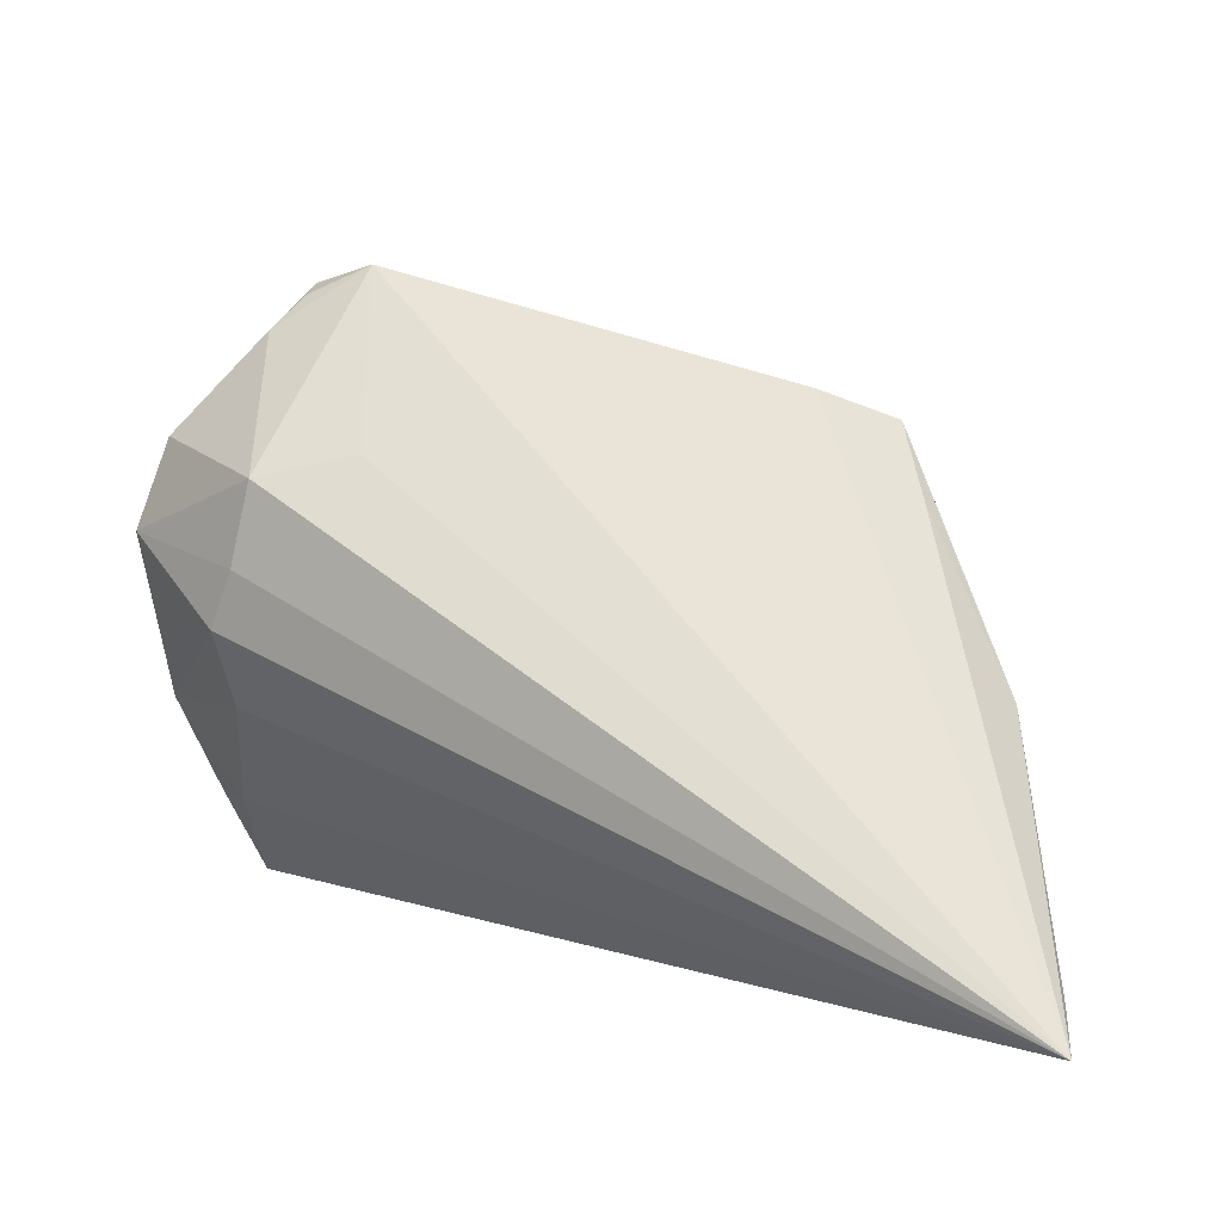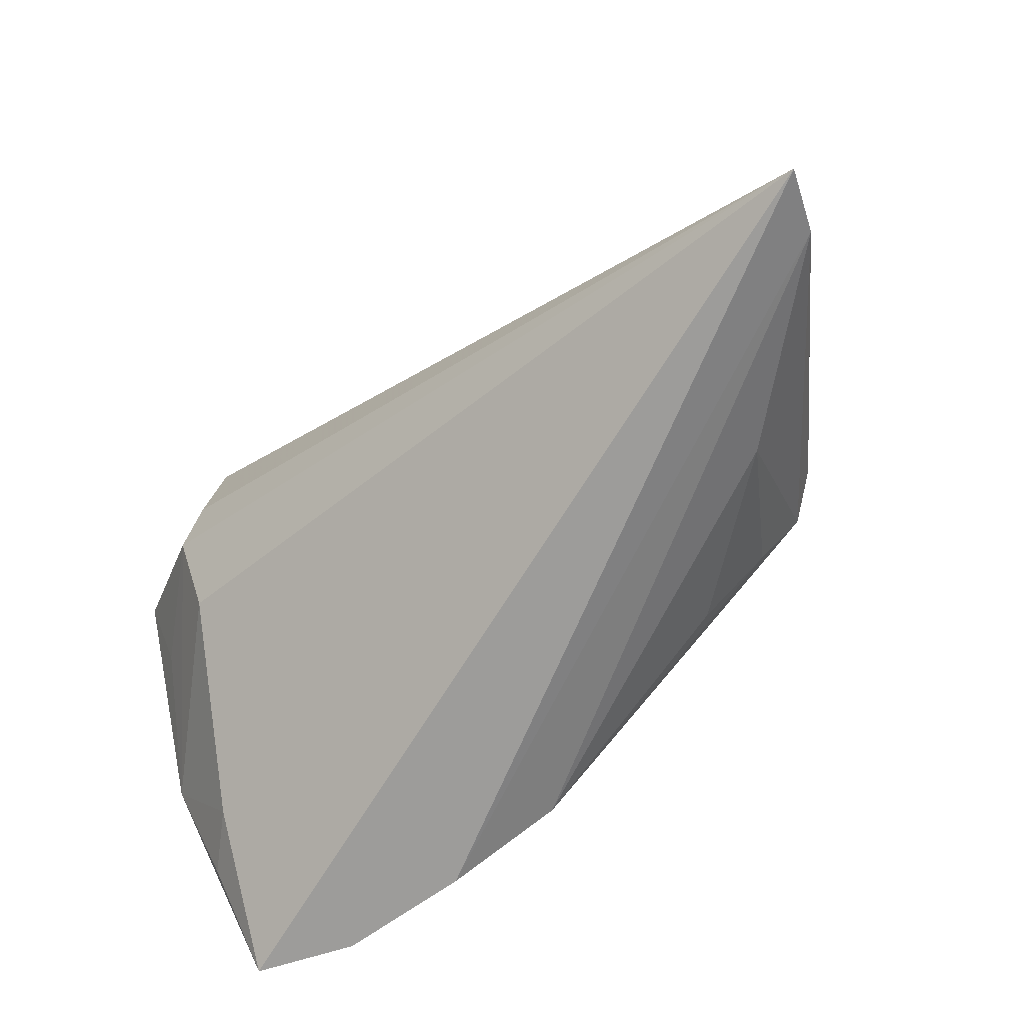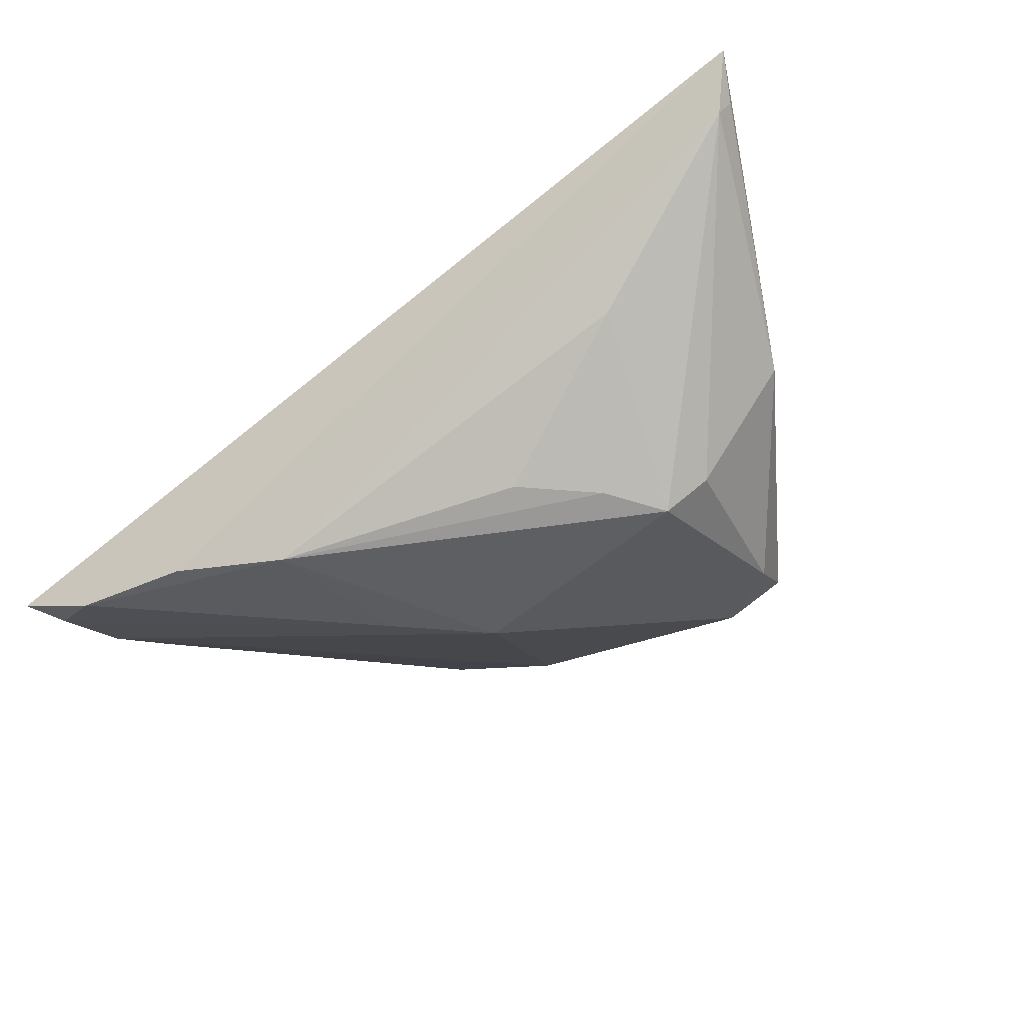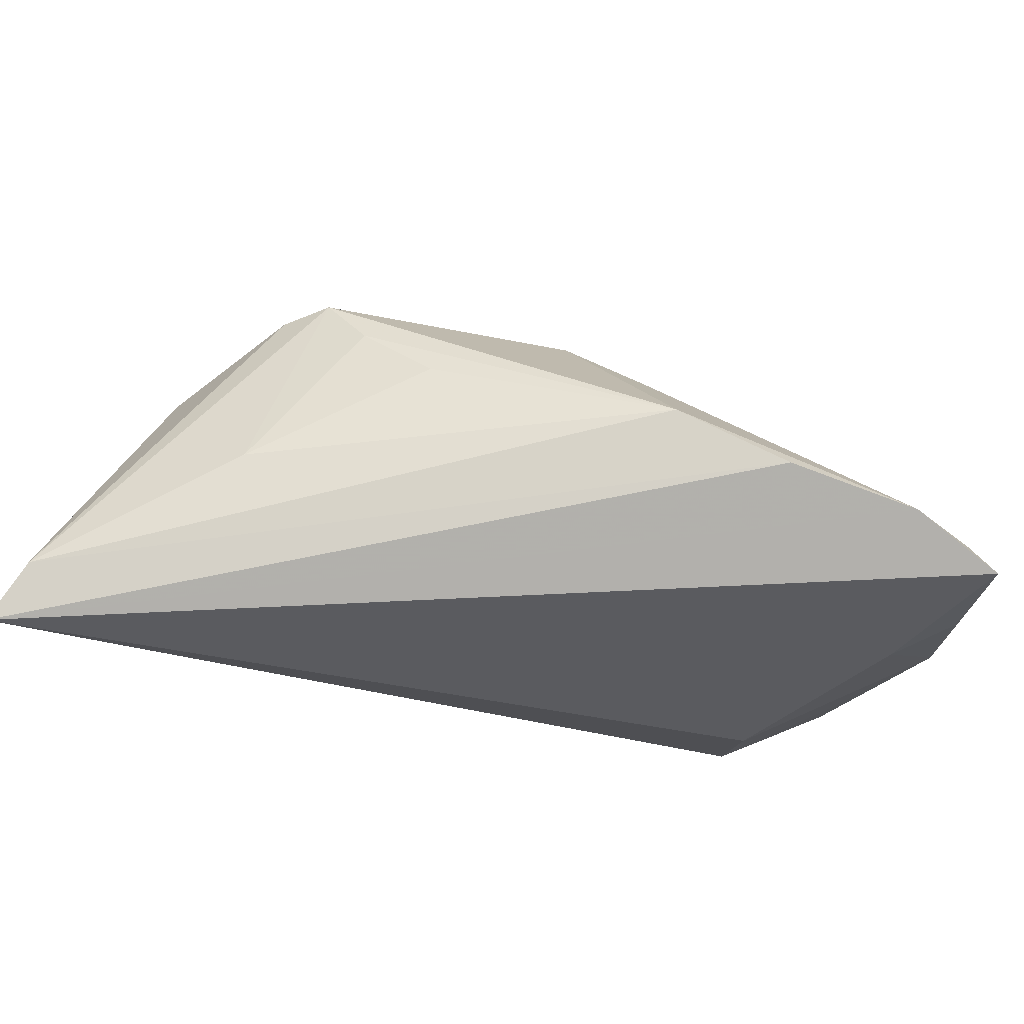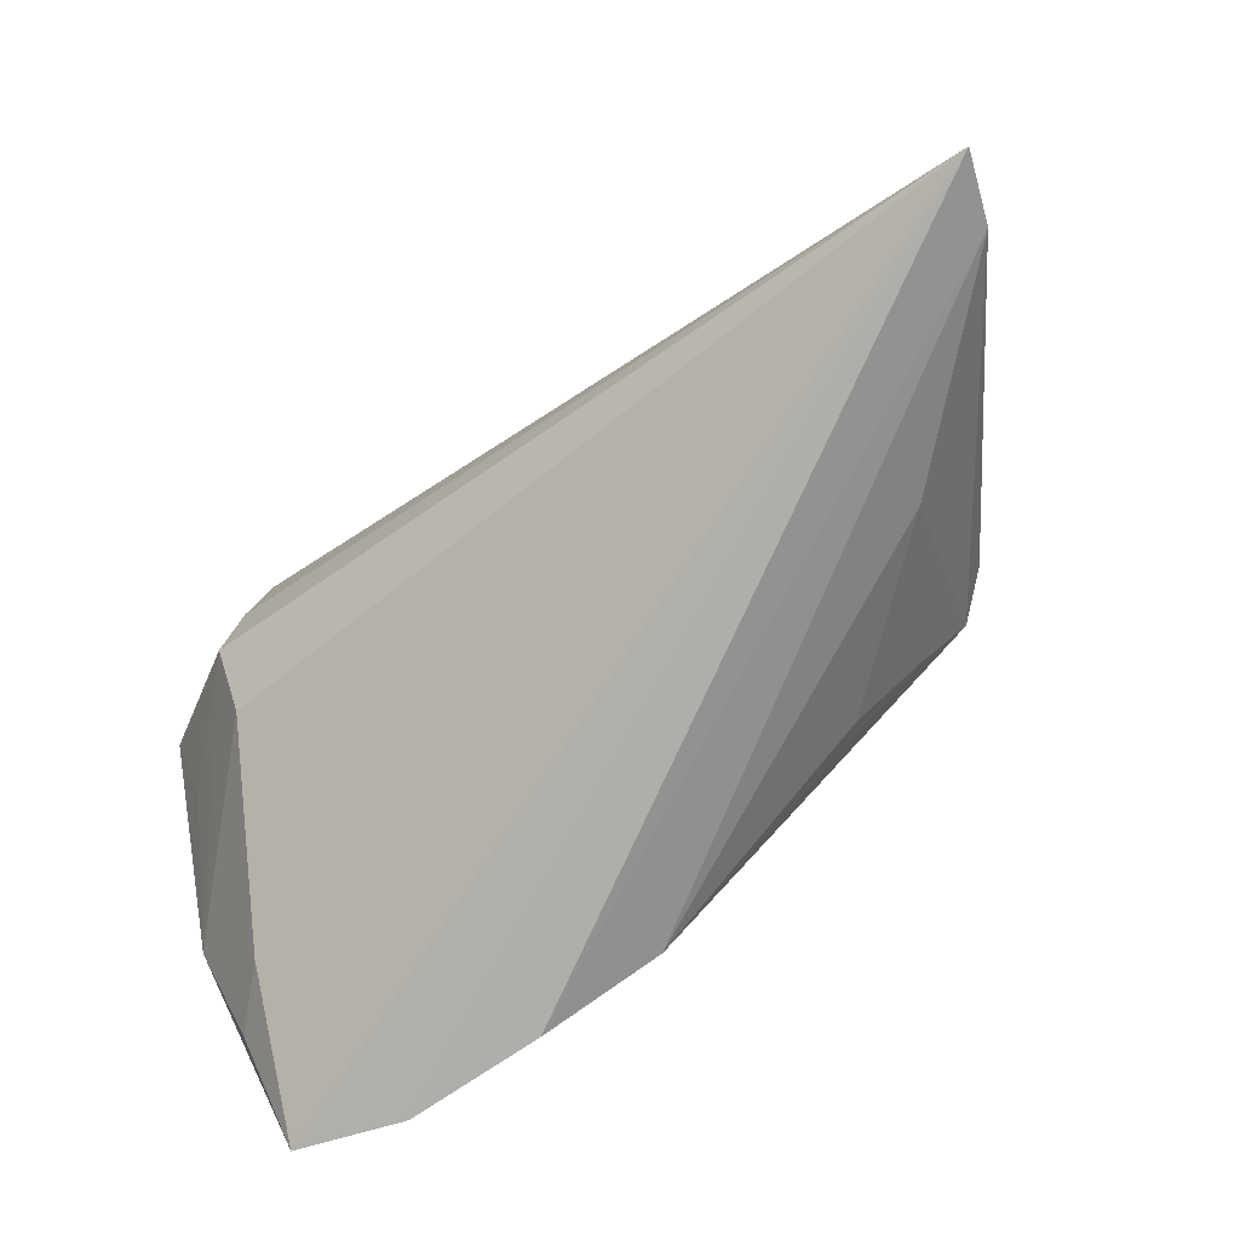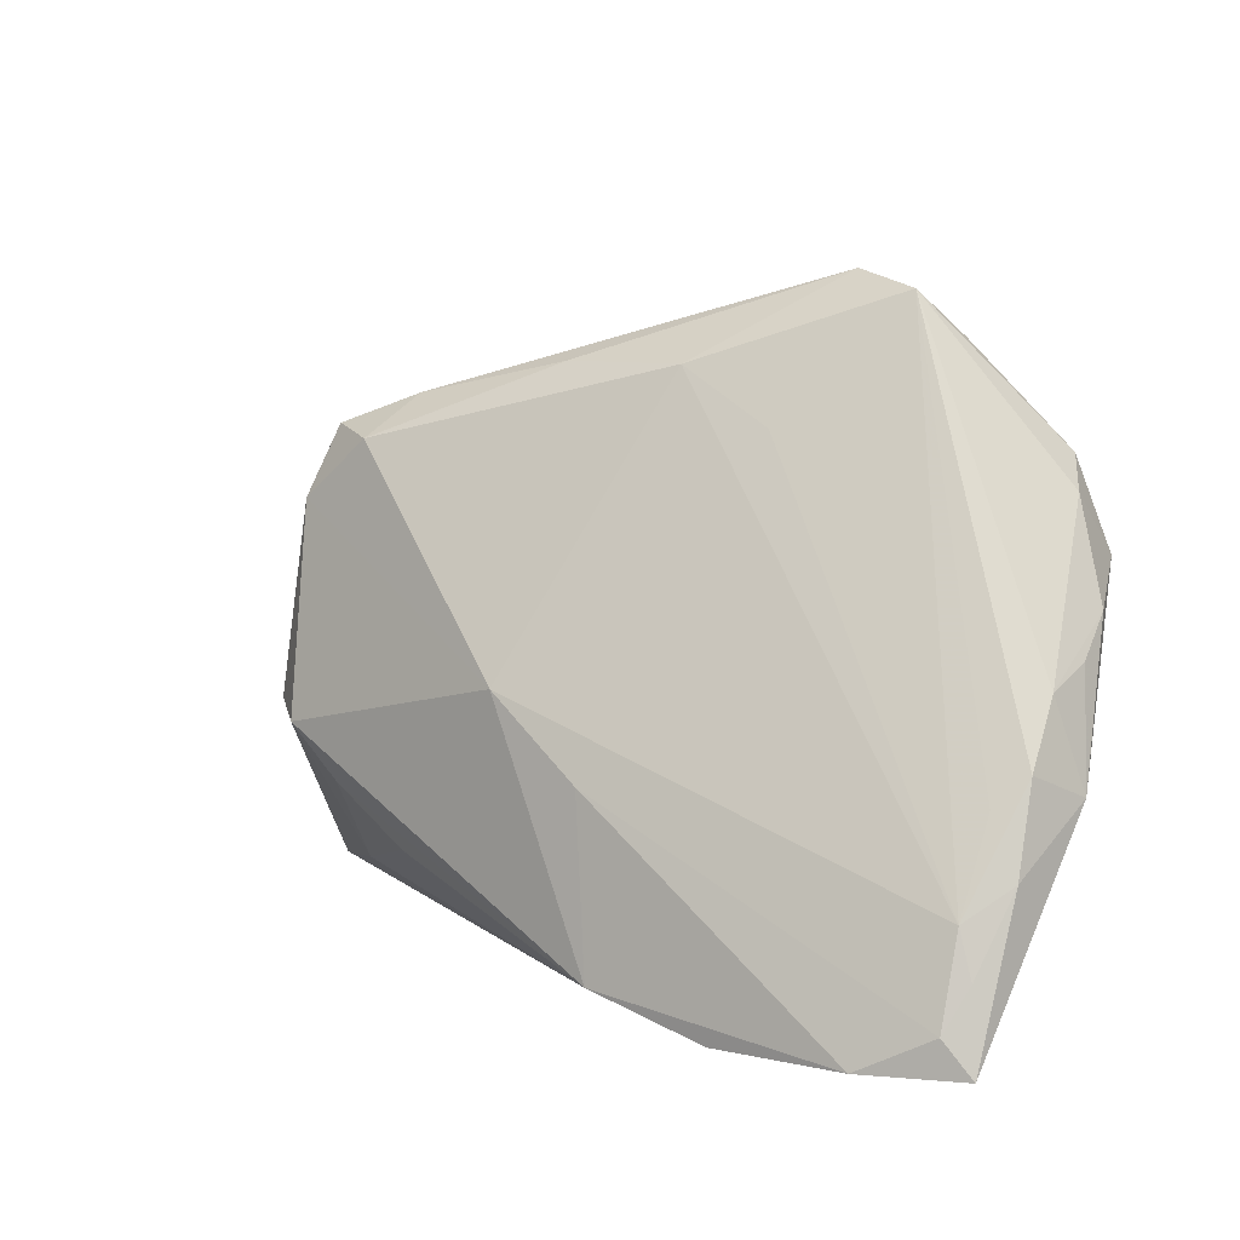
<metadata>
{"format":"obj","ext":"obj","renderer":"f3d","projection":"perspective","resolution":1024,"background":"white","views":[{"elev":8.3,"azim":19.6,"up":"+Y"},{"elev":-70.1,"azim":37.2,"up":"+Y"},{"elev":-36.9,"azim":33.2,"up":"+Z"},{"elev":-78.6,"azim":161.6,"up":"+Y"},{"elev":-78.0,"azim":35.6,"up":"+Y"},{"elev":7.4,"azim":-145.7,"up":"+Y"}]}
</metadata>
<code>
v 0.02776 0.0273 -0.01543
v -0.01661 0.02576 0.01804
v -0.04824 -0.002408 -0.008774
v -0.03244 0.00686 0.02243
v -0.04628 -0.02114 -0.01678
v 0.06015 -0.03013 0.02335
v -0.04854 -0.01228 -0.01207
v 0.04959 -0.0002355 -0.001289
v -0.04796 0.004844 -0.003897
v 0.02961 -0.009914 -0.01864
v 0.03828 -0.02238 -0.002681
v -0.02079 -0.03009 -0.0228
v -0.04254 -0.01765 -0.002904
v -0.04751 -0.03013 -0.01815
v -0.04435 -0.02598 -0.01938
v -0.05065 -0.005446 -0.001674
v -0.04156 0.02675 0.01413
v 0.005119 0.003015 -0.0232
v -0.0325 -0.0025 0.01696
v -0.02709 0.02333 0.02321
v -0.005459 -0.005951 -0.02316
v -0.04526 -0.005655 -0.01156
v -0.04526 0.01628 0.01543
v -0.01725 0.02927 -0.00598
v -0.04834 0.01178 0.006636
v -0.04369 0.005915 0.01128
v 0.03447 0.02861 -0.01139
v -0.02943 0.01362 0.02335
v -0.03625 -0.03013 -0.02226
v -0.02783 0.04212 0.007568
v -0.00712 0.03562 -0.006577
v -0.04442 0.02317 0.008958
v -0.02834 0.0433 0.00413
v -0.007105 -0.02602 -0.02393
v -0.04465 -0.01582 -0.0165
v -0.03085 0.03833 0.01066
v 0.02085 -0.01652 -0.01822
v 0.05773 -0.02764 0.01603
v -0.04866 0.007262 0.00173
v 0.03973 -0.00189 -0.01572
v -0.02017 0.04541 0.006886
v -0.04828 -0.01821 -0.008745
v 0.03616 0.02053 -0.01535
v 0.007782 0.03574 -0.005662
v 0.05864 -0.02613 0.01849
v 0.03505 -0.003687 -0.01976
v 0.02549 0.03205 -0.008457
v 0.03825 0.02026 -0.006517
f 6 4 19
f 11 38 34
f 16 19 4
f 2 6 41
f 41 20 2
f 2 20 6
f 28 4 6
f 6 20 28
f 36 20 41
f 4 28 23
f 23 28 20
f 47 27 1
f 41 6 47
f 48 6 8
f 8 27 48
f 48 47 6
f 27 47 48
f 18 31 1
f 41 31 33
f 8 6 45
f 45 38 8
f 6 38 45
f 19 16 13
f 14 6 13
f 6 19 13
f 26 16 4
f 4 23 26
f 26 23 16
f 25 23 32
f 16 23 25
f 32 23 17
f 17 33 32
f 36 33 17
f 20 36 17
f 17 23 20
f 41 47 44
f 44 47 1
f 44 31 41
f 1 31 44
f 29 6 14
f 32 33 9
f 9 25 32
f 30 36 41
f 41 33 30
f 30 33 36
f 42 16 14
f 14 13 42
f 42 13 16
f 21 18 34
f 34 29 21
f 31 18 35
f 18 21 35
f 6 29 12
f 12 29 34
f 12 38 6
f 12 34 38
f 34 18 46
f 46 38 11
f 16 25 39
f 39 9 16
f 25 9 39
f 24 33 31
f 31 35 24
f 24 35 33
f 15 21 29
f 15 35 21
f 15 29 14
f 16 9 3
f 3 9 33
f 11 34 37
f 8 38 40
f 38 46 40
f 7 3 35
f 14 16 7
f 16 3 7
f 33 35 22
f 22 3 33
f 35 3 22
f 34 46 10
f 10 37 34
f 10 46 11
f 11 37 10
f 43 40 46
f 1 27 43
f 43 27 8
f 8 40 43
f 43 18 1
f 43 46 18
f 14 7 5
f 5 7 35
f 5 15 14
f 35 15 5

</code>
